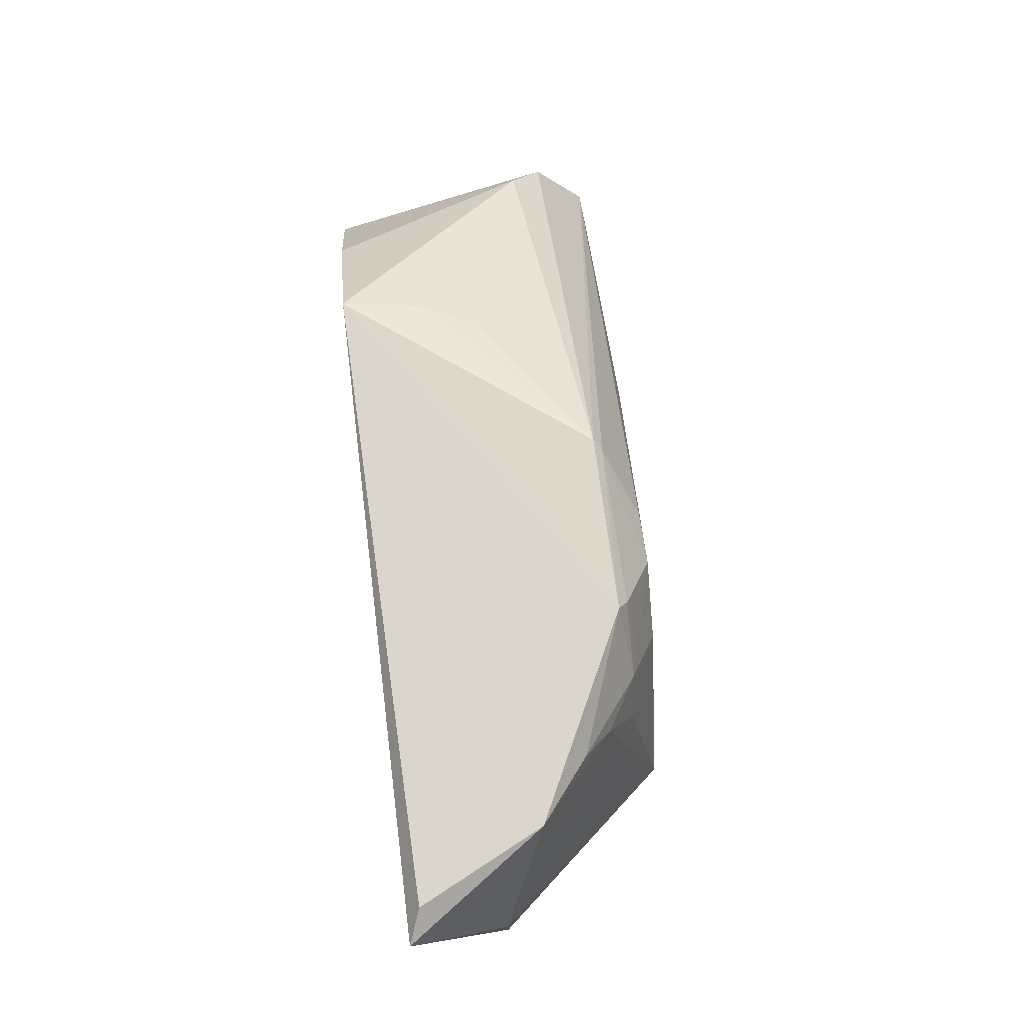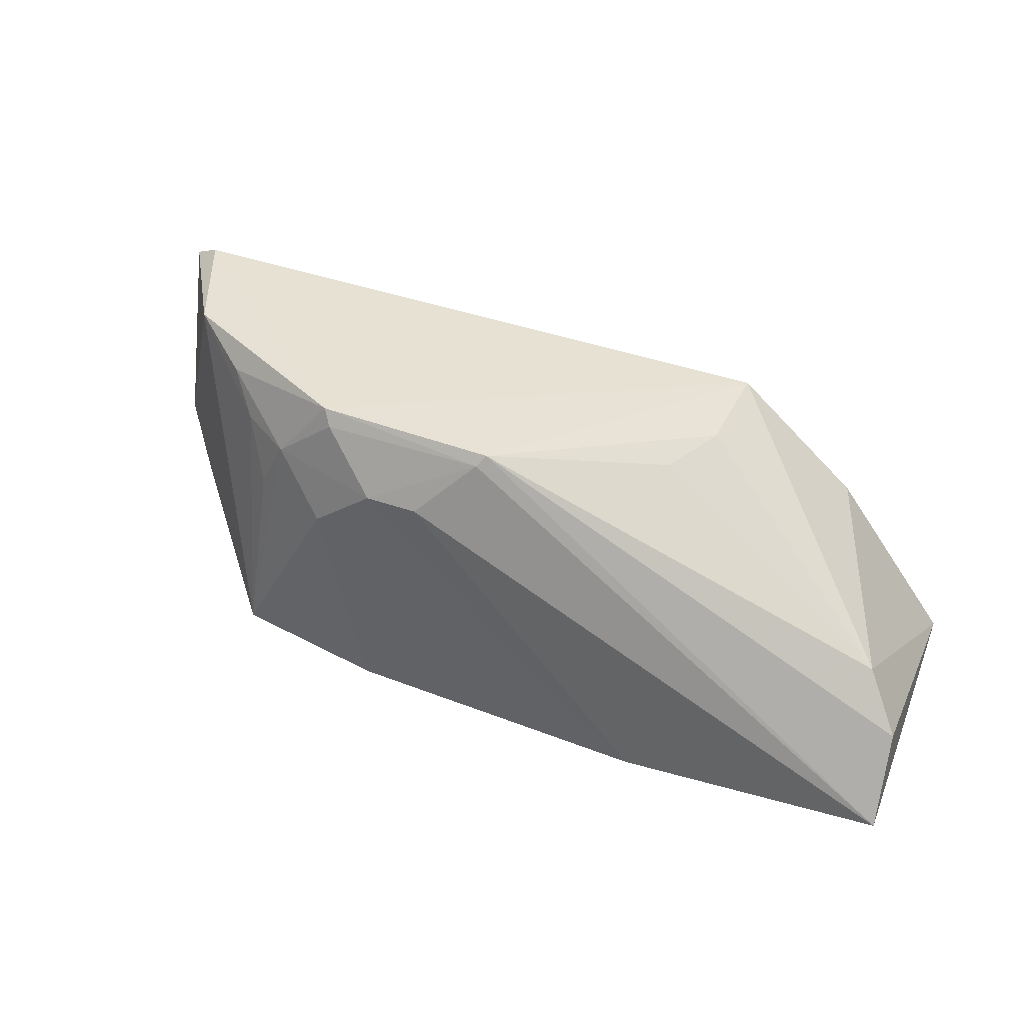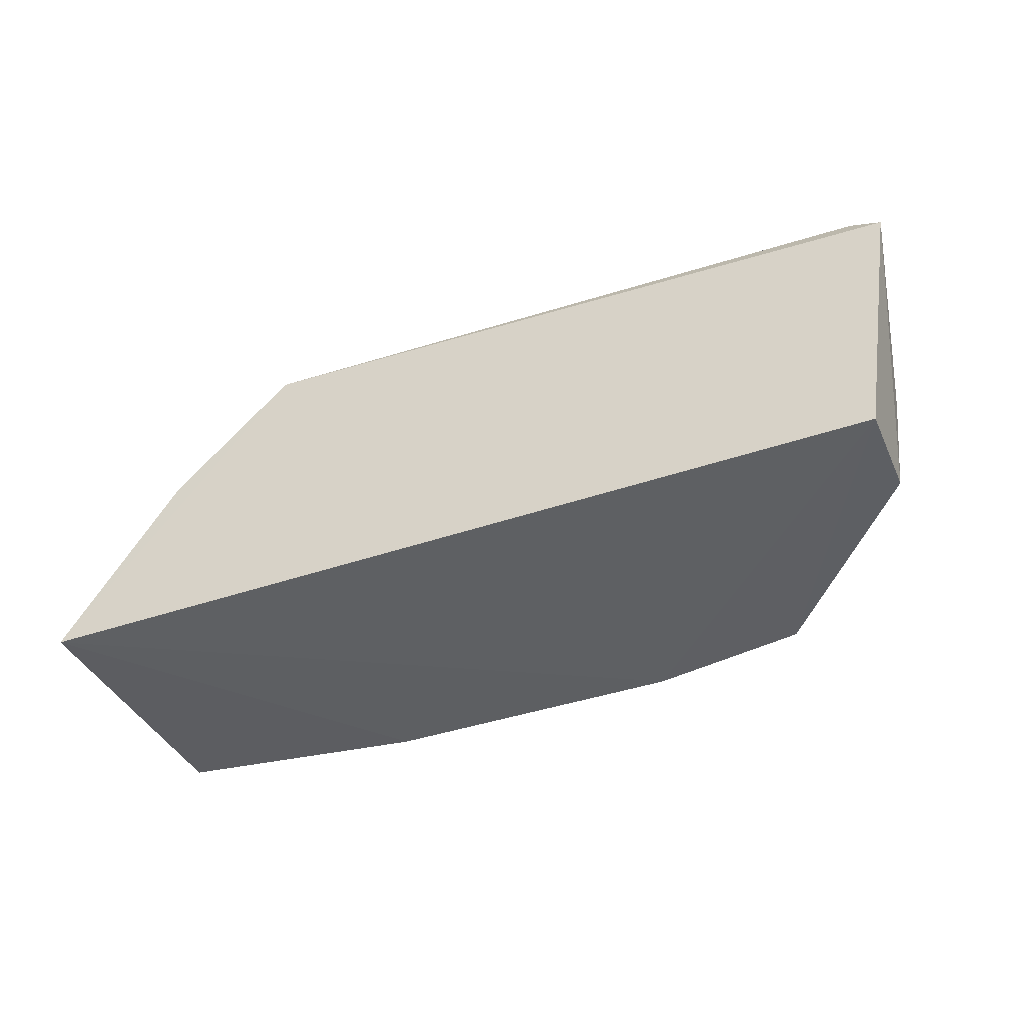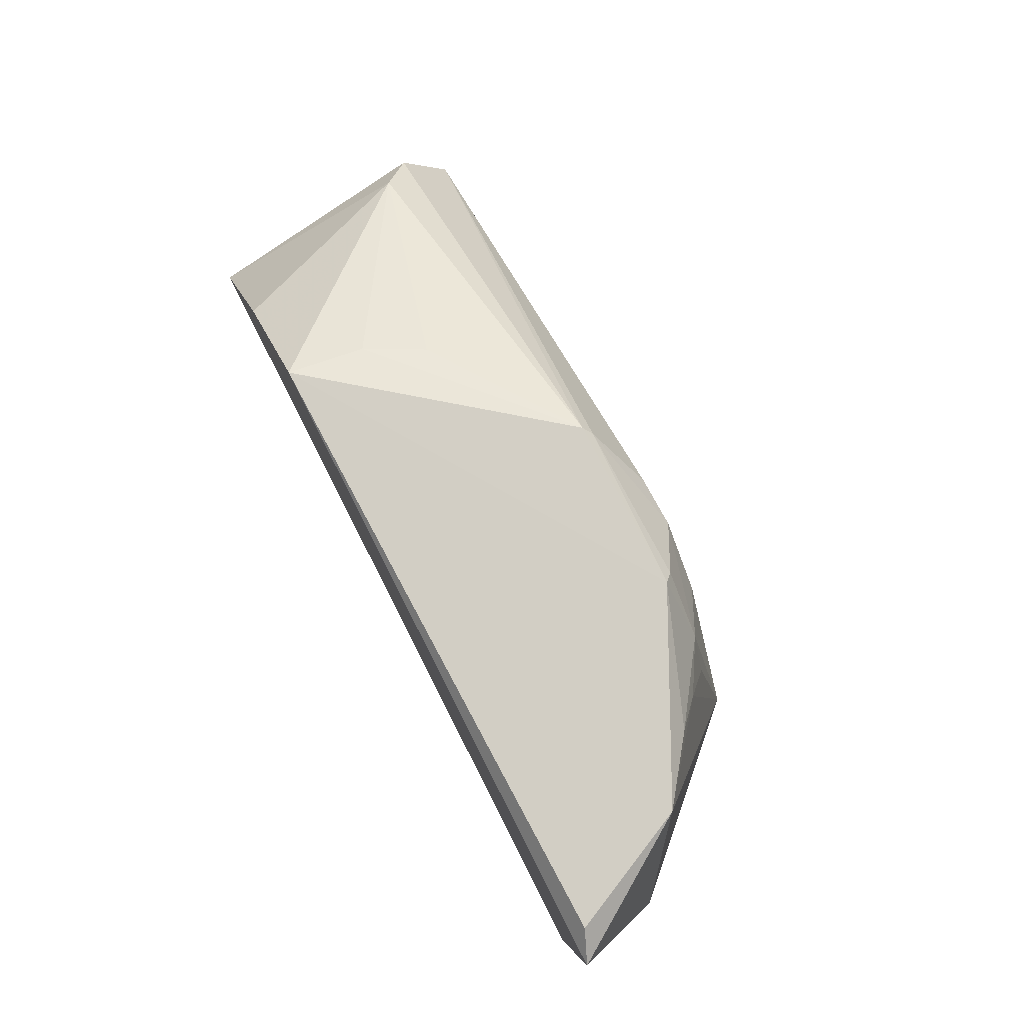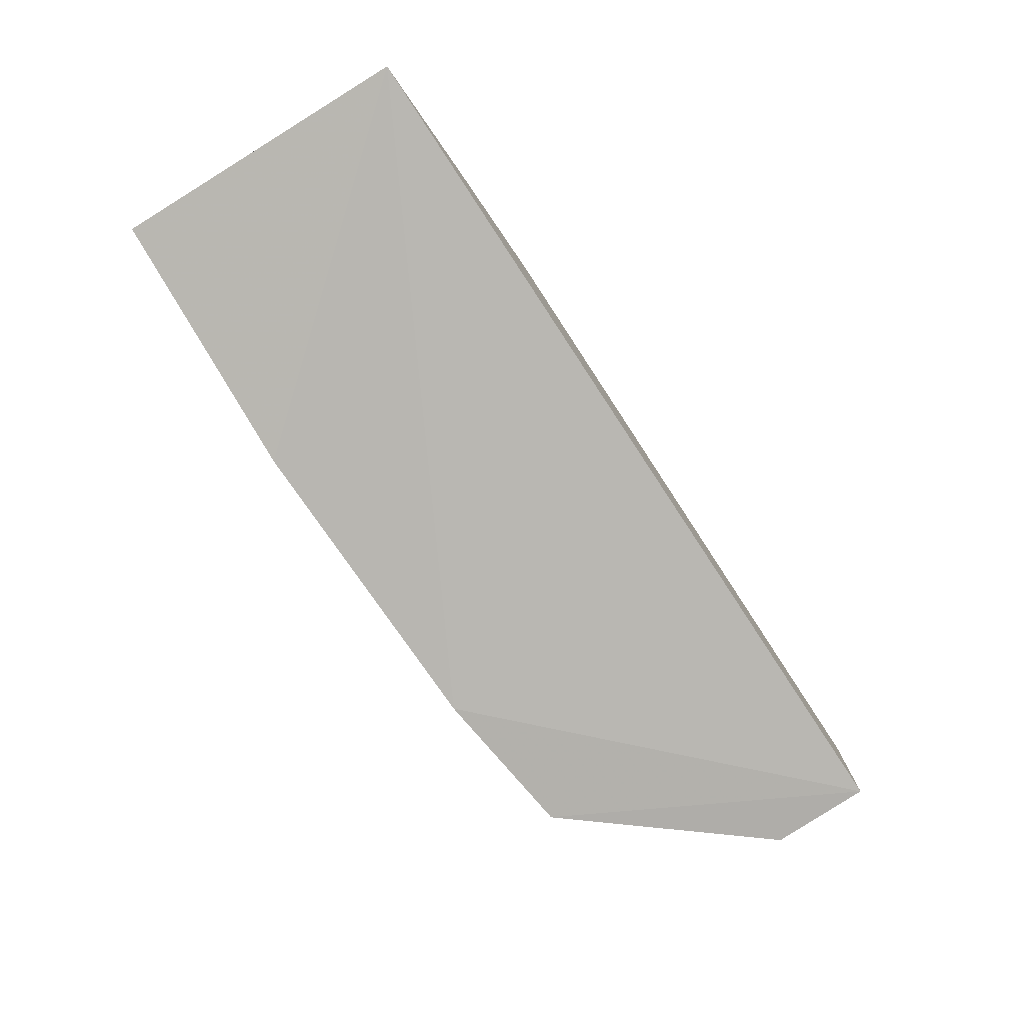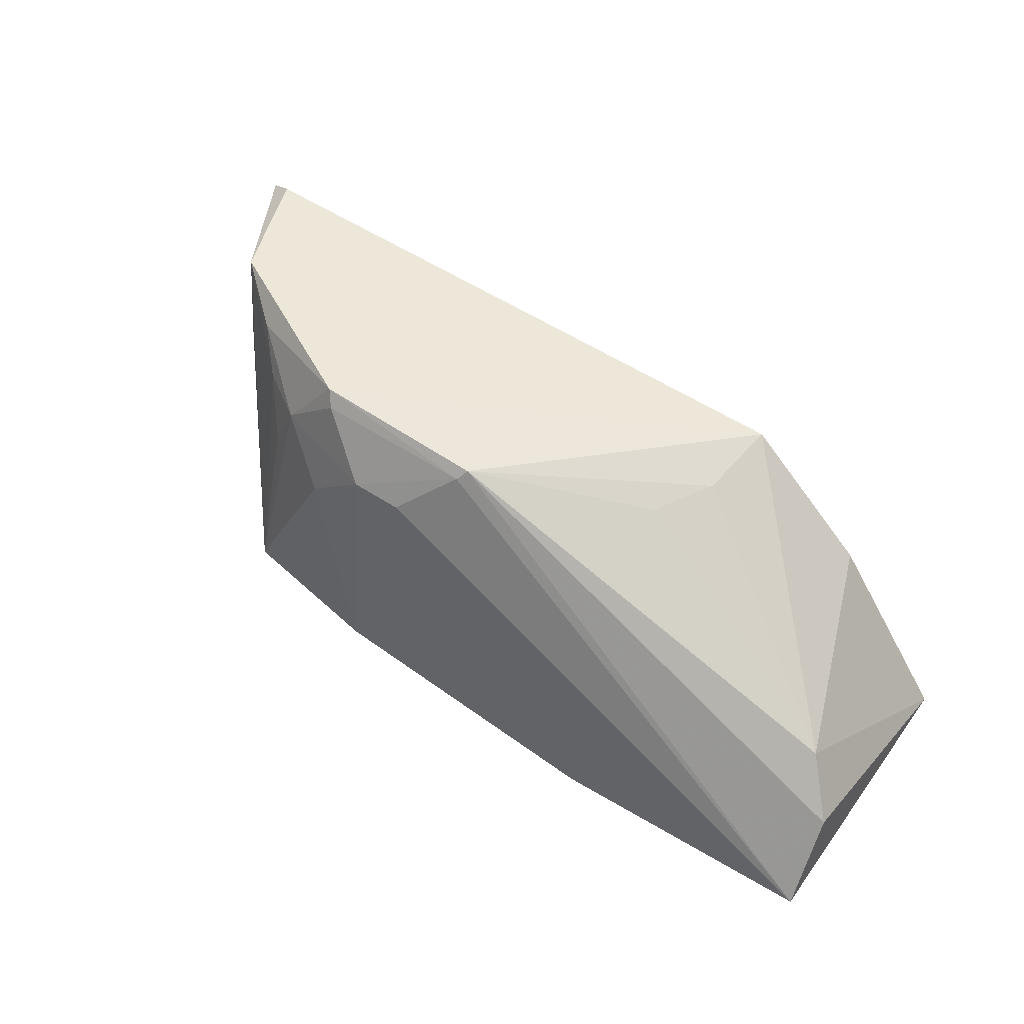
<metadata>
{"format":"obj","ext":"obj","renderer":"f3d","projection":"perspective","resolution":1024,"background":"white","views":[{"elev":69.4,"azim":82.8,"up":"+Z"},{"elev":45.3,"azim":-157.3,"up":"+Z"},{"elev":-38.1,"azim":23.2,"up":"+Z"},{"elev":74.8,"azim":62.9,"up":"+Z"},{"elev":-79.9,"azim":-56.8,"up":"+Z"},{"elev":52.6,"azim":-143.3,"up":"+Z"}]}
</metadata>
<code>
v 0.05263 0.01662 0.06998
v 0.0601 0.005135 0.06683
v 0.04401 0.02853 0.04513
v -0.01651 0.02993 0.04594
v 0.004653 0.005232 0.06878
v -0.01584 0.005341 0.04581
v 0.03071 0.02847 0.06577
v 0.05783 0.01308 0.05428
v 0.05747 0.006237 0.0686
v 0.005509 0.03088 0.04477
v -0.01289 0.02251 0.0568
v 0.05713 0.005131 0.04658
v 0.04039 0.02584 0.06563
v 0.02119 0.02495 0.07113
v 0.03611 0.02493 0.07121
v 0.03123 0.03006 0.04445
v 0.02637 0.0284 0.06578
v -0.005626 0.0053 0.05972
v -0.01603 0.0254 0.05264
v 0.05704 0.01324 0.0464
v 0.04478 0.02323 0.06574
v 0.03588 0.02846 0.06121
v 0.005275 0.01188 0.06794
v 0.04723 0.02079 0.06857
v 0.03534 0.02577 0.07006
v 0.02184 0.02564 0.07029
v 0.04265 0.02573 0.06102
v 0.007842 0.01683 0.06783
f 8 1 2
f 8 3 1
f 9 5 2
f 9 2 1
f 10 6 4
f 12 2 5
f 12 5 6
f 15 9 1
f 15 5 9
f 15 14 5
f 16 6 10
f 16 12 6
f 16 3 12
f 16 10 7
f 17 10 4
f 17 7 10
f 18 11 6
f 18 6 5
f 18 5 11
f 19 4 6
f 19 6 11
f 19 14 4
f 19 11 14
f 20 8 2
f 20 2 12
f 20 12 3
f 20 3 8
f 21 1 3
f 22 13 3
f 22 7 13
f 22 16 7
f 22 3 16
f 23 11 5
f 23 5 14
f 24 15 1
f 24 13 15
f 24 21 13
f 24 1 21
f 25 15 13
f 25 13 7
f 26 7 17
f 26 25 7
f 26 14 15
f 26 15 25
f 26 17 4
f 26 4 14
f 27 21 3
f 27 3 13
f 27 13 21
f 28 23 14
f 28 14 11
f 28 11 23

</code>
